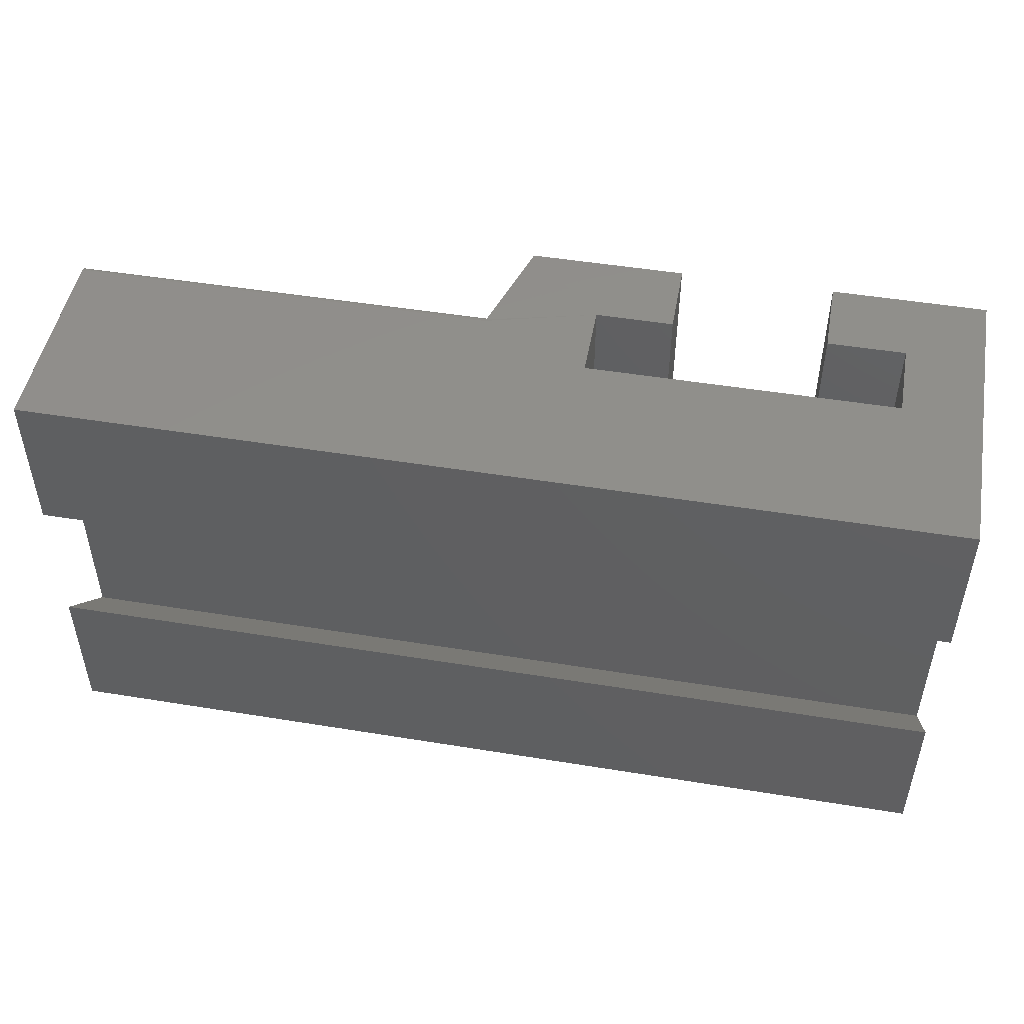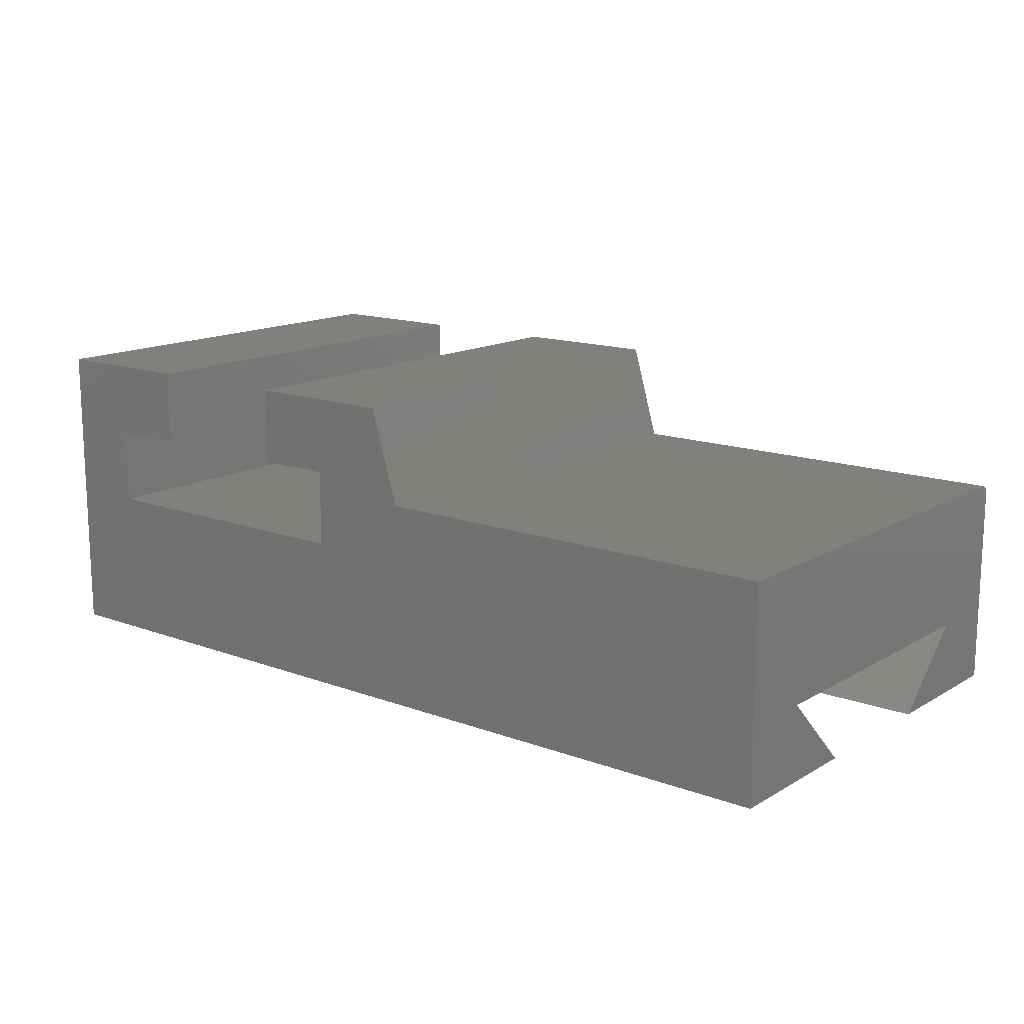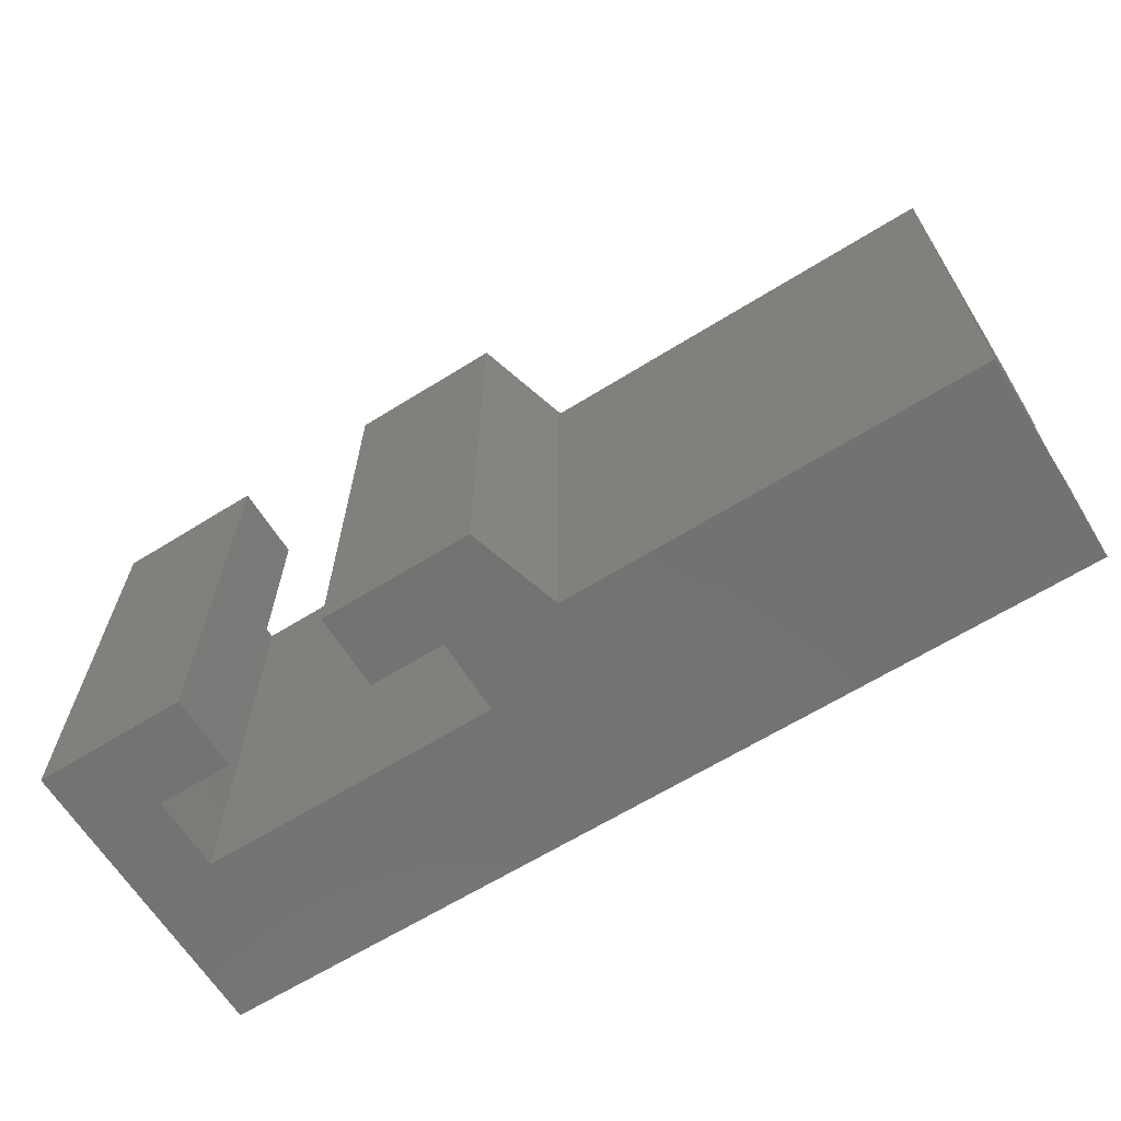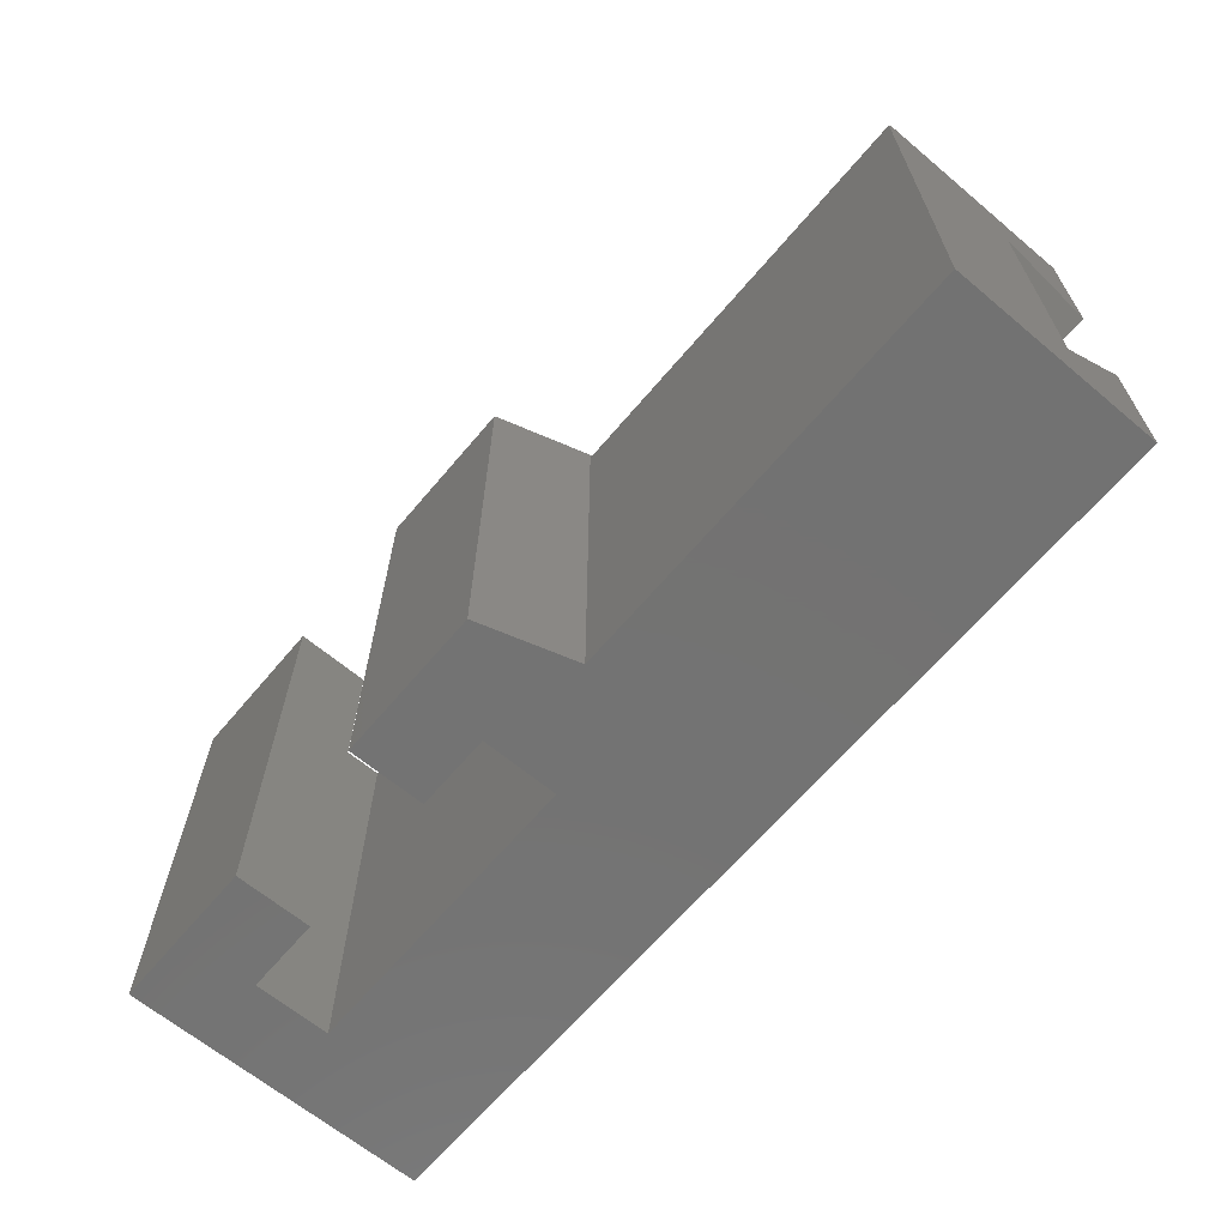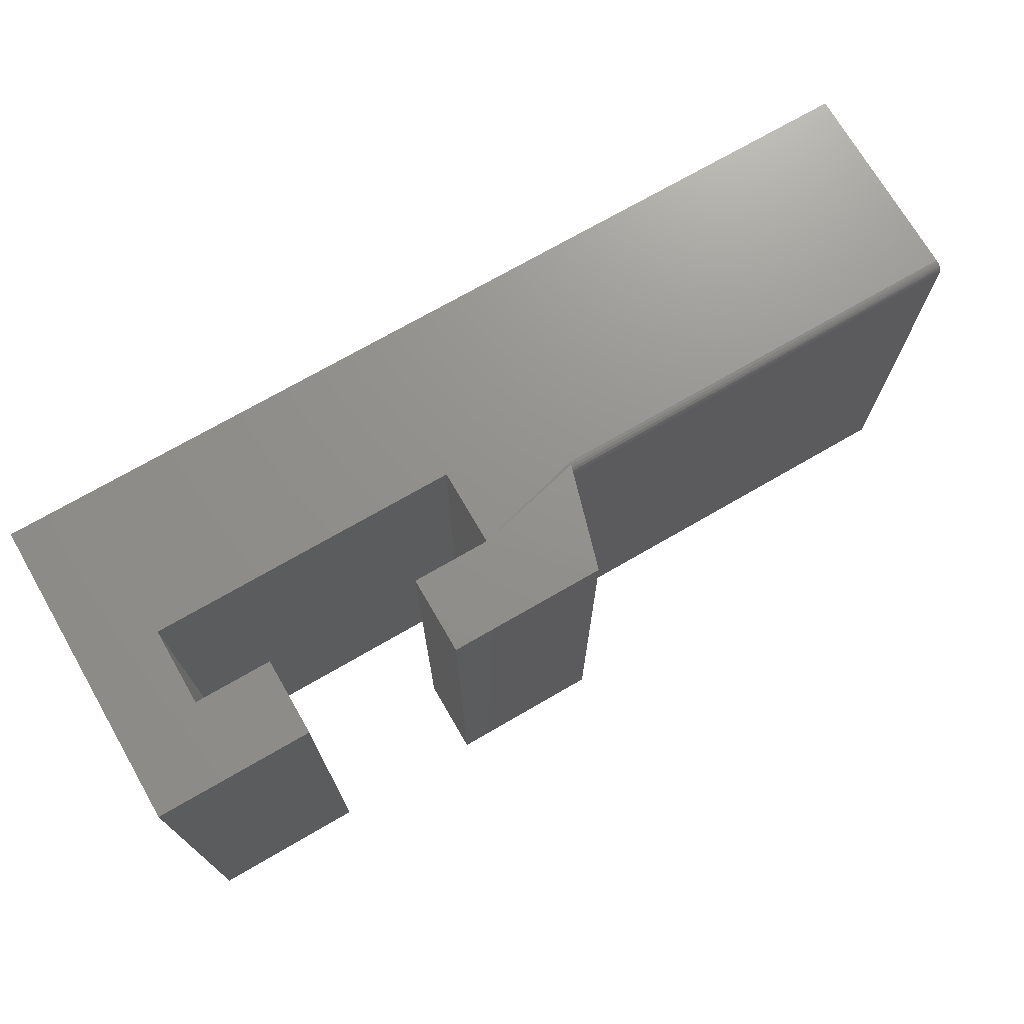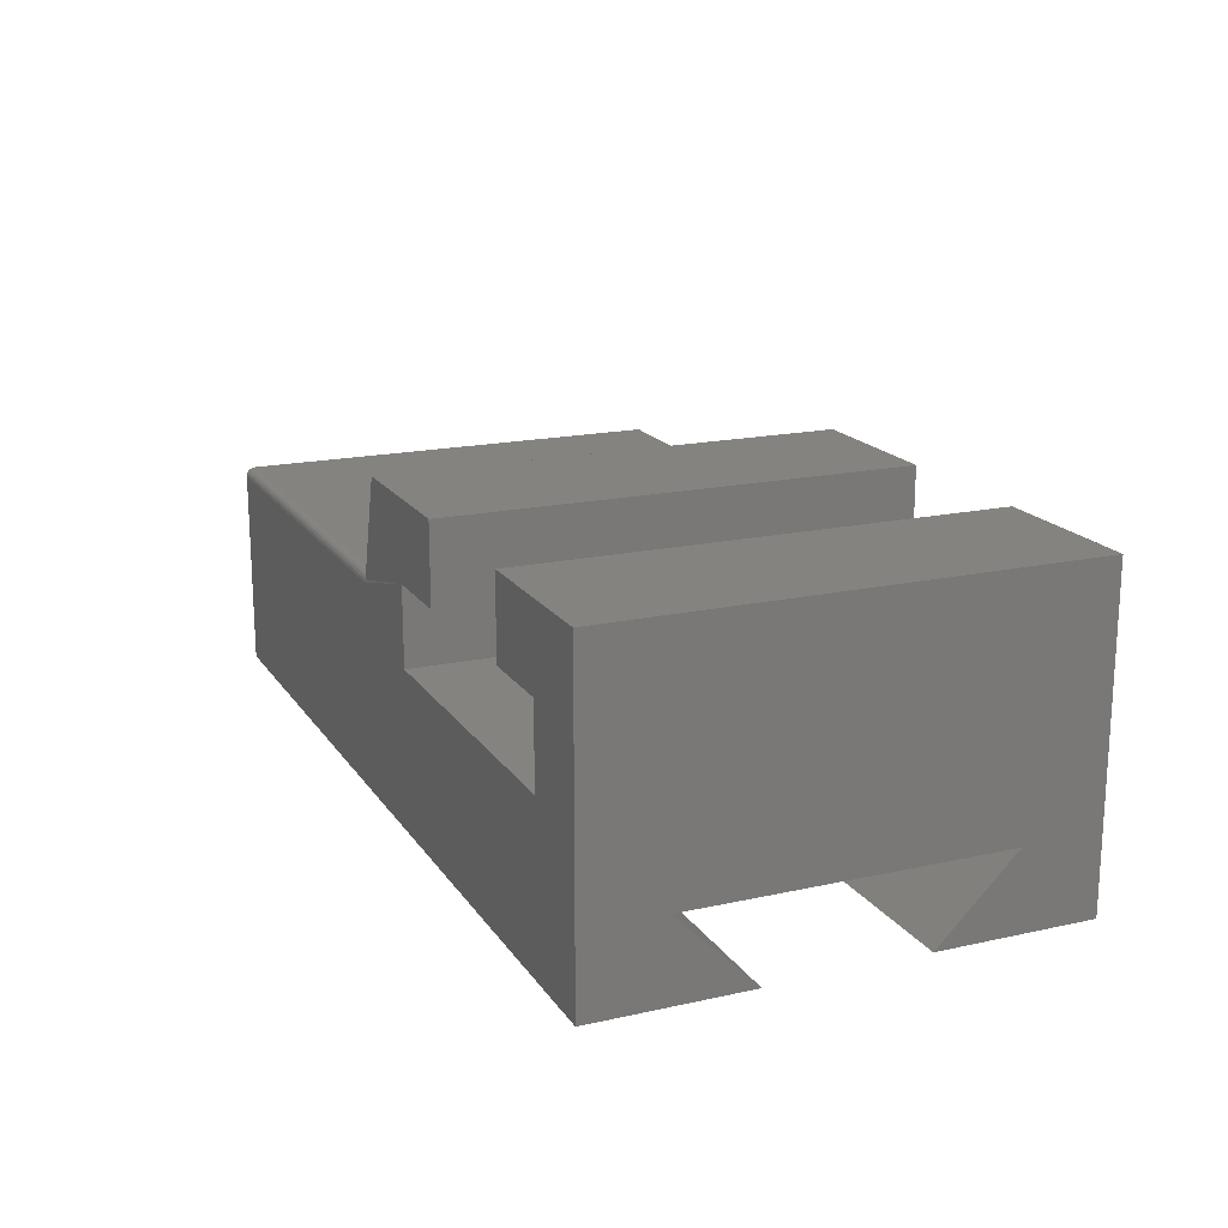
<metadata>
{"format":"stl","ext":"stl","renderer":"f3d","projection":"perspective","resolution":1024,"background":"white","views":[{"elev":48.8,"azim":-169.7,"up":"+Y"},{"elev":14.5,"azim":38.8,"up":"+Z"},{"elev":-64.7,"azim":32.0,"up":"+Y"},{"elev":-64.8,"azim":49.9,"up":"+Y"},{"elev":72.1,"azim":-30.1,"up":"+Y"},{"elev":17.8,"azim":-113.4,"up":"+Z"}]}
</metadata>
<code>
# stl→obj: 49 verts, 94 faces
v 0.75 -0.0625 0.0625
v 0.75 -0.3125 0.0625
v 0 -0.0625 0.0625
v 0 -0.3125 0.0625
v 0.75 -0.2493 -4.592e-17
v 0 -0.2493 0
v 0.75 -0.1257 -4.592e-17
v 0 -0.1257 0
v 0 0 0
v 0.75 0 -4.592e-17
v 0 -0.375 0
v 0.75 -0.375 -4.592e-17
v 1.547e-17 0 0.2526
v 1.547e-17 -0.375 0.2526
v 0.75 -0.375 0.1737
v 0.75 -0.007812 0.1737
v 0.75 -0.003472 0.1724
v 0.75 -0.006288 0.1735
v 0.75 -0.004823 0.1731
v 0.75 -0.001317 0.1702
v 0.75 0 0.1659
v 0.75 -0.0001501 0.1674
v 0.75 -0.0005947 0.1689
v 0.75 -0.002288 0.1714
v 0.3789 -0.375 0.2526
v 0.3789 6.848e-20 0.2526
v 0.2526 -0.375 0.2526
v 0.2526 0 0.2526
v 0.3158 0 0.1263
v 0.405 -6.776e-21 0.1659
v 0.06316 0 0.1263
v 0.3158 0 0.1895
v 0.2526 0 0.1895
v 0.4043 -0.000374 0.1683
v 0.06316 0 0.1895
v 0.1263 0 0.2526
v 0.1263 0 0.1895
v 0.4026 -0.007812 0.1737
v 0.4026 -0.375 0.1737
v 0.4027 -0.00539 0.1733
v 0.4031 -0.003207 0.1722
v 0.4036 -0.001479 0.1704
v 0.3158 -0.375 0.1895
v 0.3158 -0.375 0.1263
v 0.06316 -0.375 0.1263
v 0.2526 -0.375 0.1895
v 0.06316 -0.375 0.1895
v 0.1263 -0.375 0.2526
v 0.1263 -0.375 0.1895
f 1 2 3
f 3 2 4
f 2 5 4
f 4 5 6
f 7 1 8
f 8 1 3
f 8 9 7
f 7 9 10
f 11 6 12
f 12 6 5
f 11 4 6
f 9 3 13
f 9 8 3
f 13 3 14
f 14 3 4
f 14 4 11
f 12 2 15
f 12 5 2
f 16 17 18
f 17 19 18
f 20 10 21
f 20 21 22
f 20 22 23
f 1 7 10
f 1 10 20
f 1 20 24
f 1 24 17
f 1 17 16
f 1 16 15
f 1 15 2
f 25 26 27
f 27 26 28
f 29 30 21
f 29 21 10
f 29 10 9
f 29 9 31
f 32 33 28
f 32 28 26
f 32 26 34
f 32 34 30
f 32 30 29
f 9 13 31
f 31 13 35
f 13 36 35
f 35 36 37
f 16 38 15
f 15 38 39
f 26 25 39
f 26 39 38
f 26 38 40
f 26 40 41
f 26 41 42
f 26 42 34
f 32 29 43
f 43 29 44
f 21 34 22
f 21 30 34
f 24 20 42
f 42 41 24
f 24 41 17
f 17 41 40
f 17 40 19
f 42 20 34
f 34 20 23
f 34 23 22
f 38 16 40
f 40 16 18
f 40 18 19
f 44 45 11
f 44 11 12
f 44 12 15
f 44 15 39
f 27 46 25
f 25 46 43
f 25 43 39
f 39 43 44
f 11 45 14
f 14 45 47
f 14 47 48
f 48 47 49
f 48 36 14
f 14 36 13
f 37 36 49
f 49 36 48
f 35 37 47
f 47 37 49
f 31 35 45
f 45 35 47
f 29 31 44
f 44 31 45
f 33 32 46
f 46 32 43
f 28 33 27
f 27 33 46

</code>
